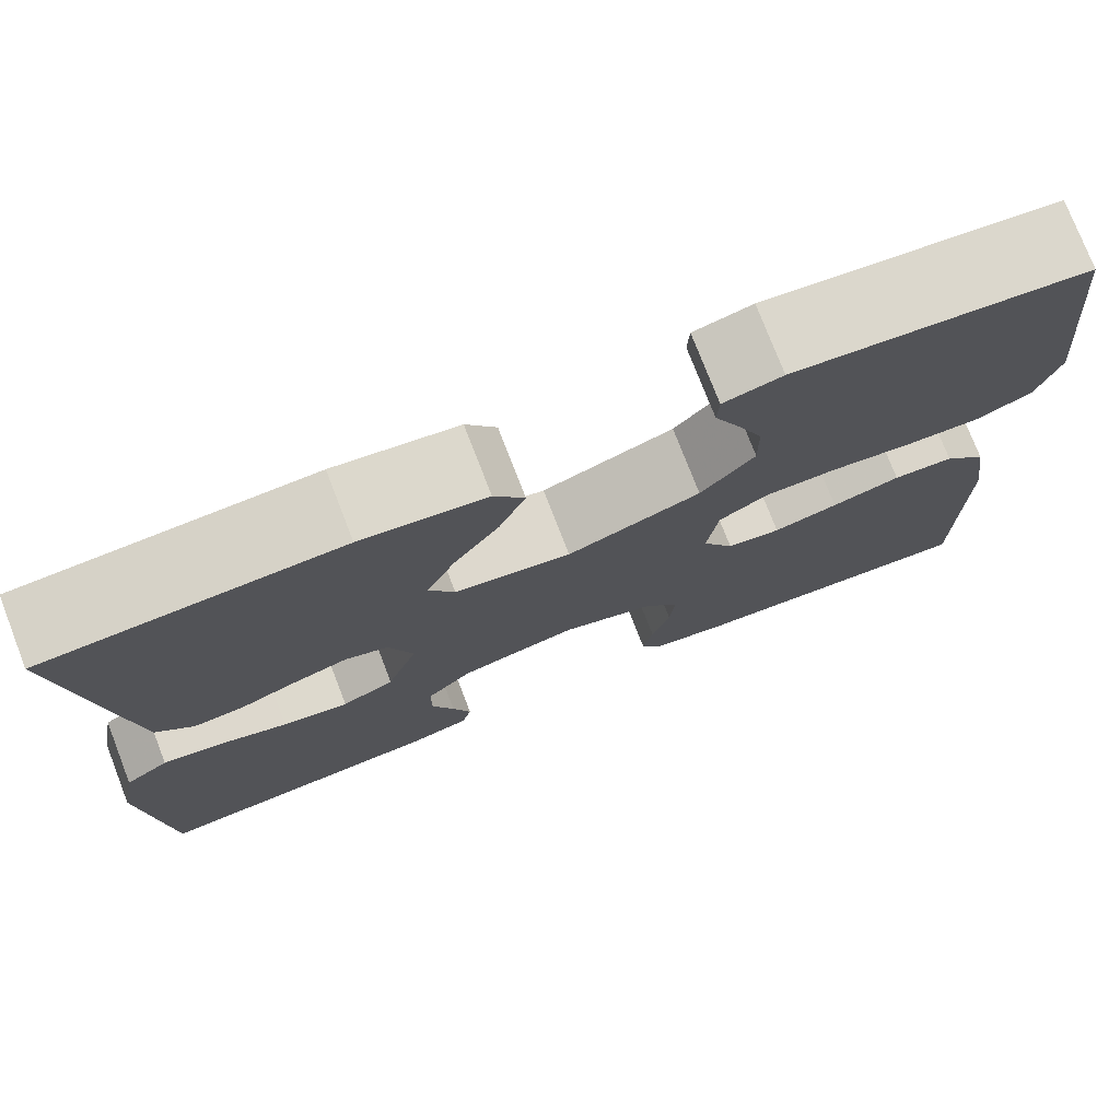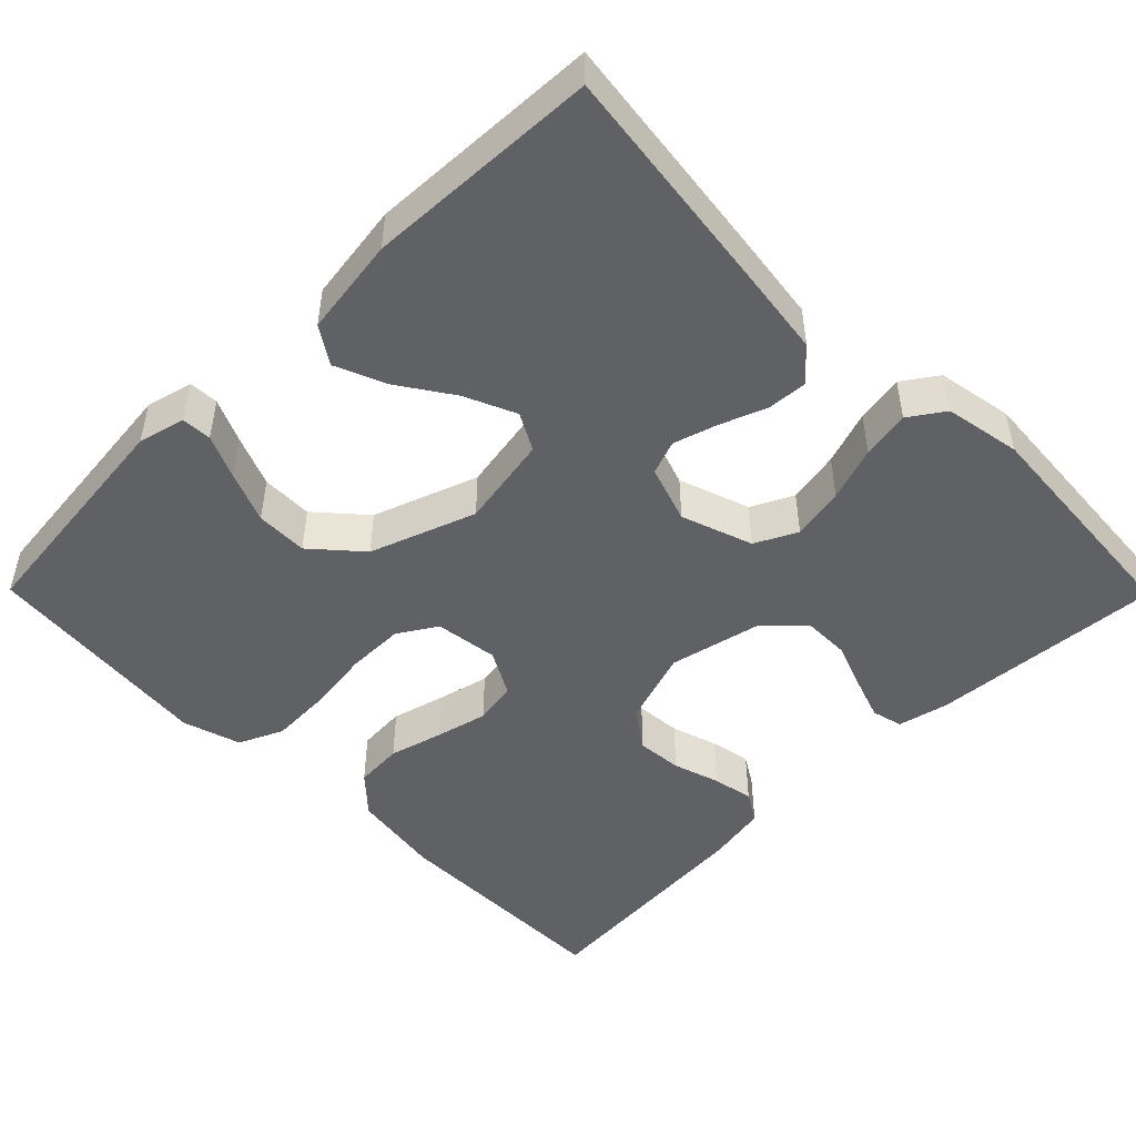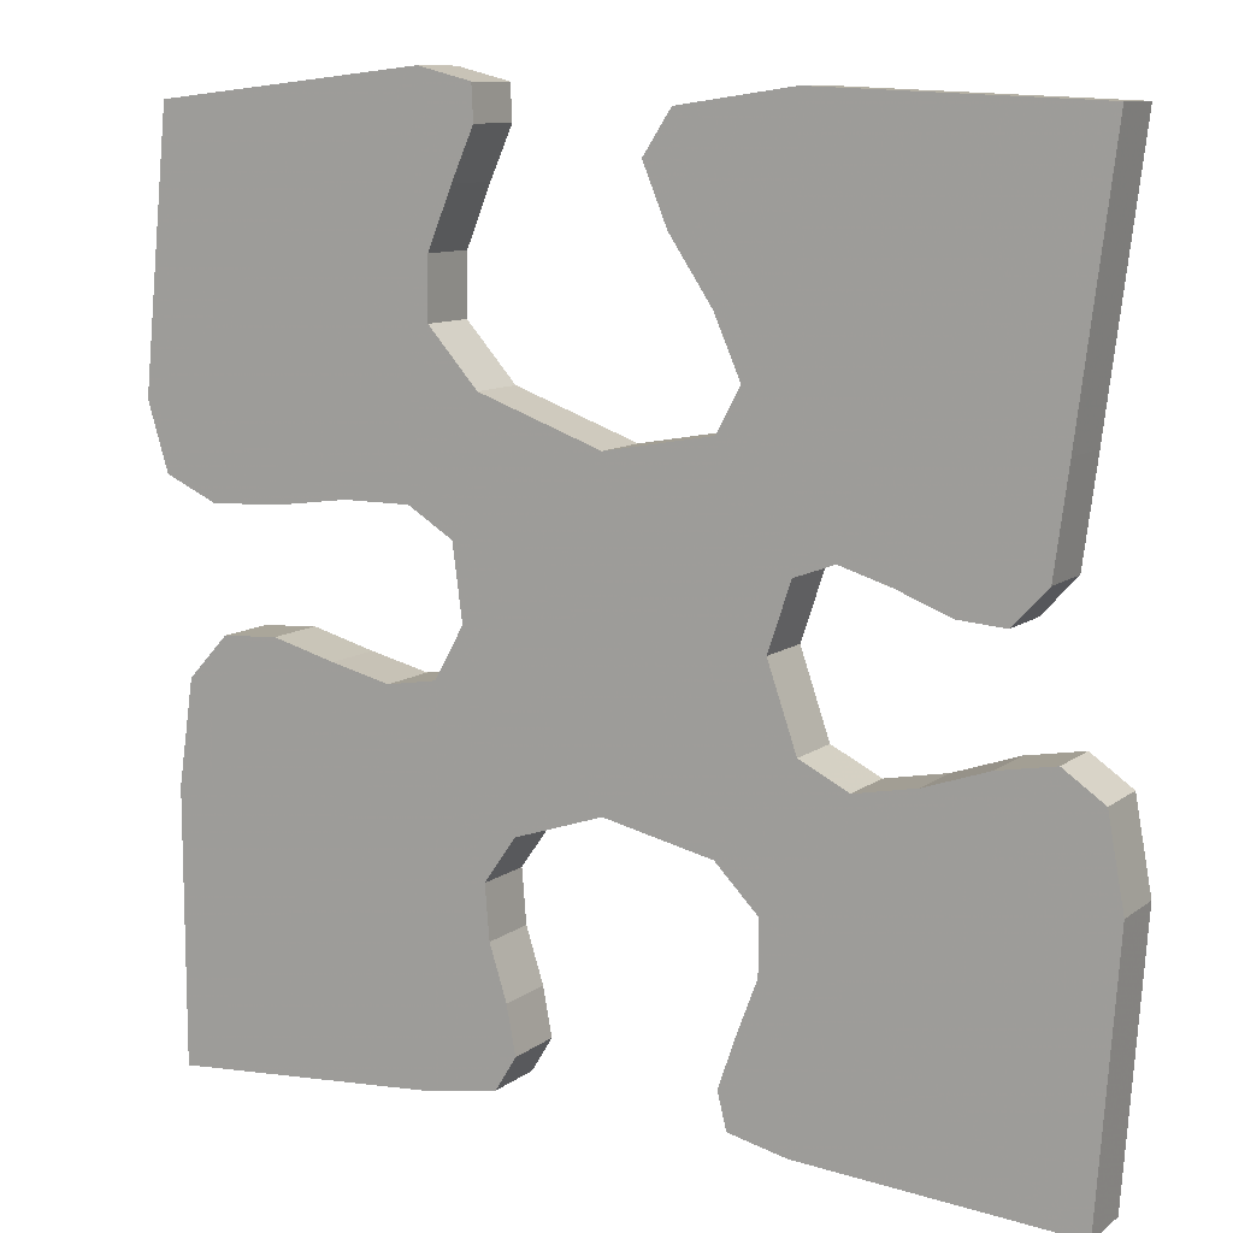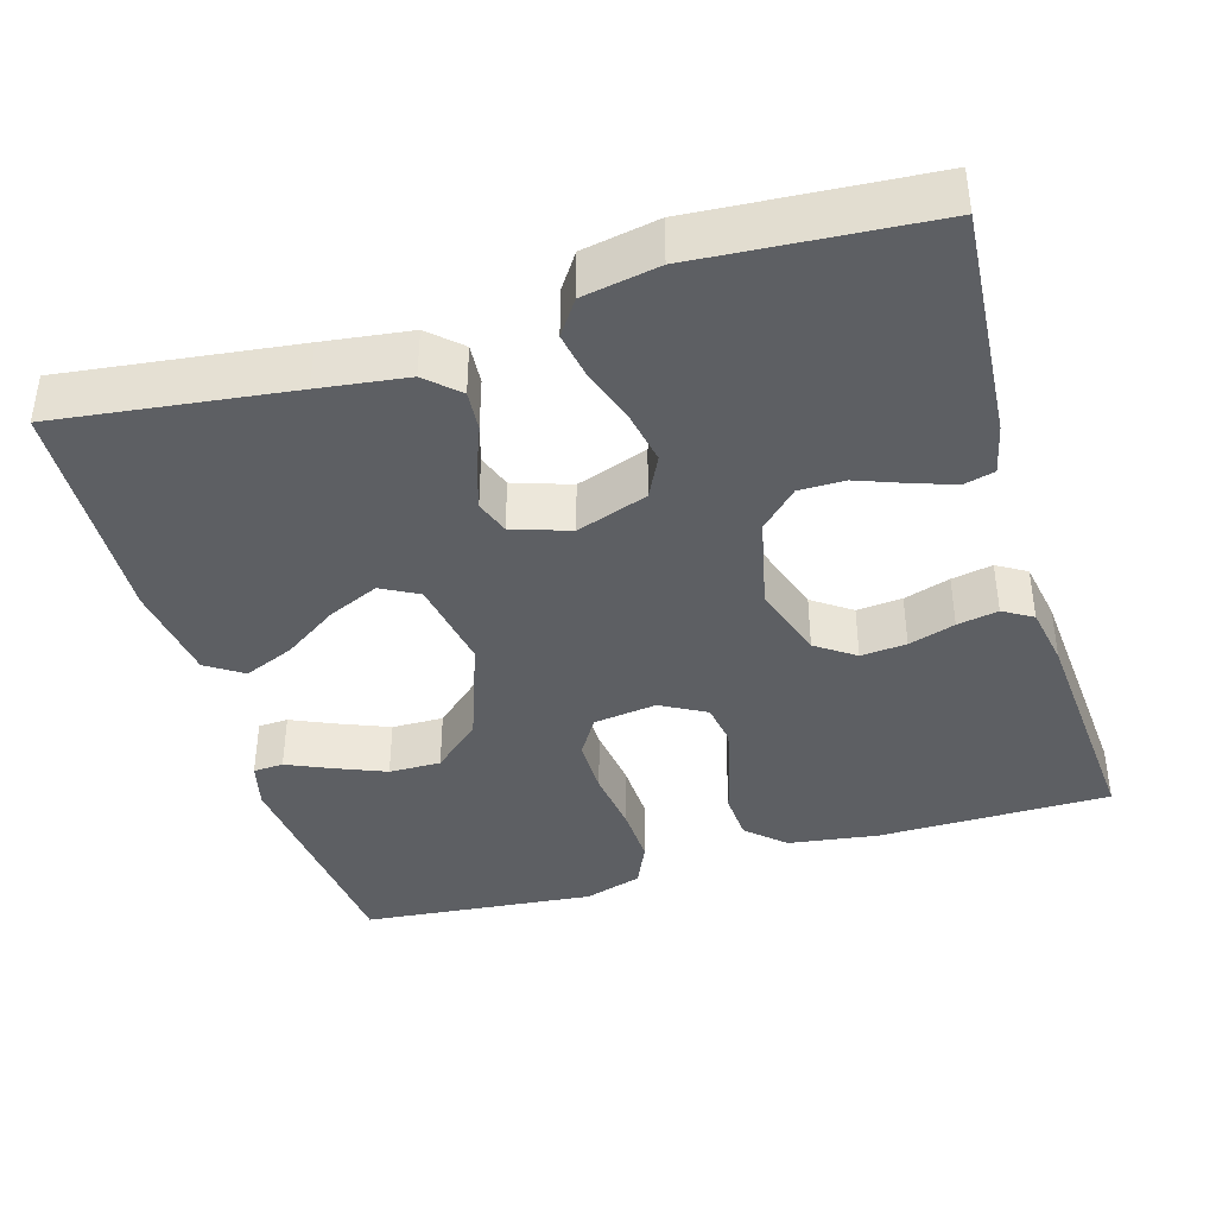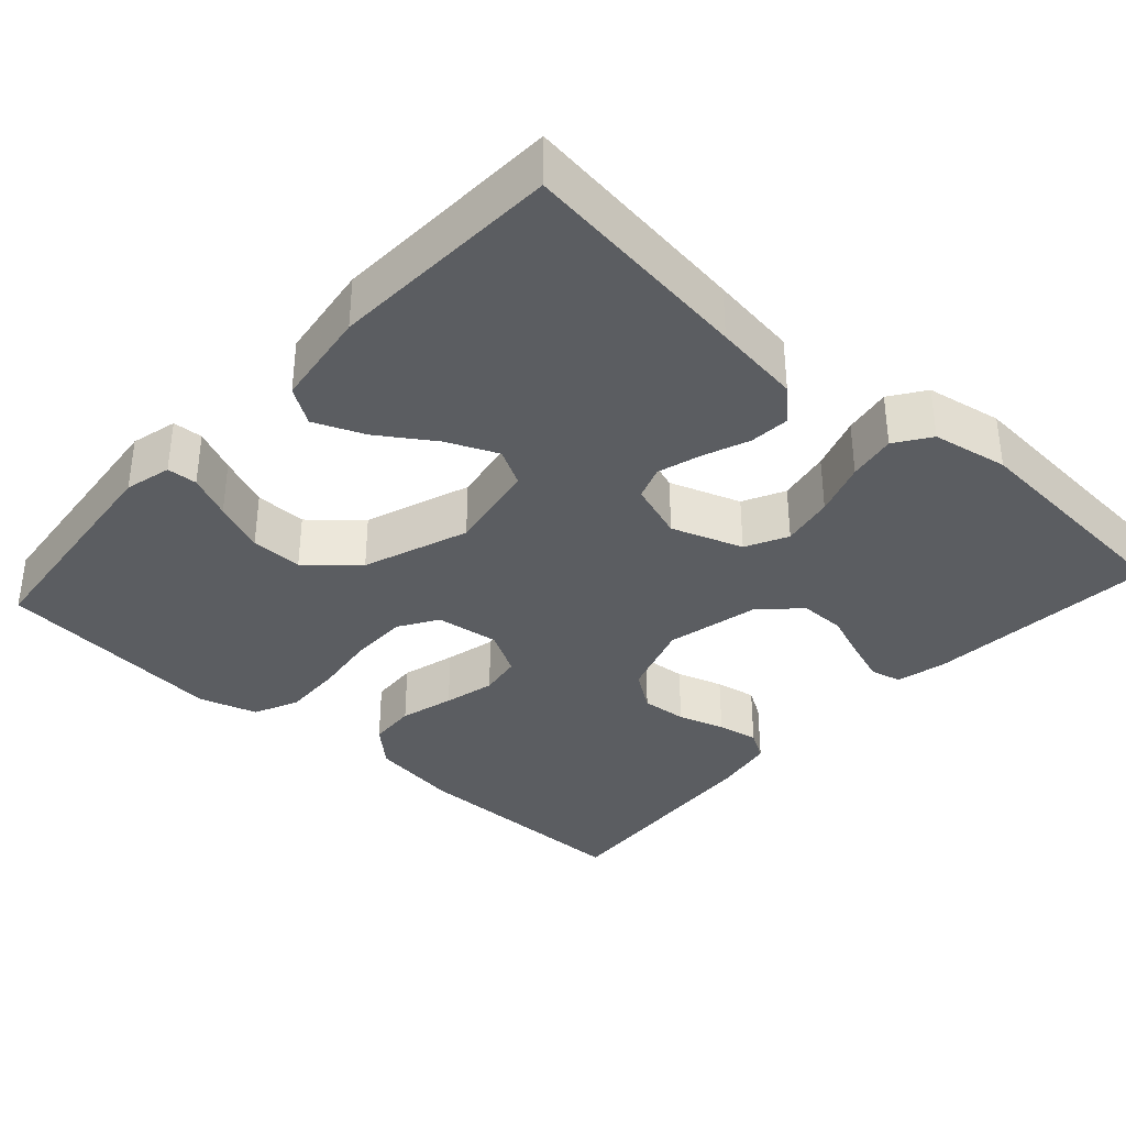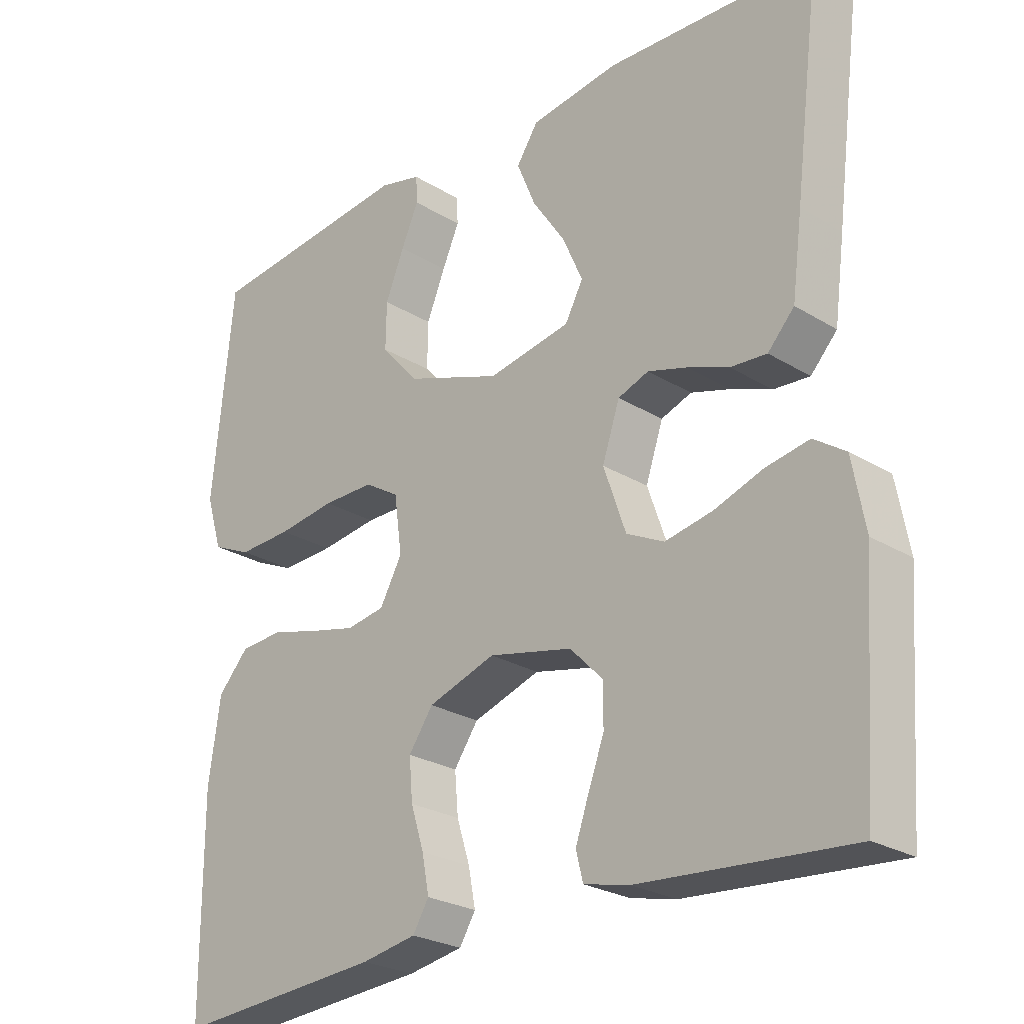
<metadata>
{"format":"obj","ext":"obj","renderer":"f3d","projection":"perspective","resolution":1024,"background":"white","views":[{"elev":76.2,"azim":158.8,"up":"+Z"},{"elev":-48.7,"azim":44.7,"up":"+Y"},{"elev":10.0,"azim":29.4,"up":"+Z"},{"elev":-40.1,"azim":106.6,"up":"+Y"},{"elev":-35.7,"azim":47.8,"up":"+Y"},{"elev":-25.4,"azim":45.5,"up":"+Z"}]}
</metadata>
<code>
v -0.5 0.07 0.5
v -0.2 0.07 0.532
v -0.14 0.07 0.517
v -0.138 0.07 0.478
v -0.163 0.07 0.422
v -0.19 0.07 0.356
v -0.191 0.07 0.289
v -0.136 0.07 0.227
v 0 0.07 0.178
v 0.119 0.07 0.199
v 0.145 0.07 0.247
v 0.116 0.07 0.313
v 0.069 0.07 0.383
v 0.042 0.07 0.448
v 0.073 0.07 0.495
v 0.2 0.07 0.513
v 0.5 0.07 0.5
v 0.462 0.07 0.2
v 0.447 0.07 0.087
v 0.409 0.07 0.046
v 0.357 0.07 0.05
v 0.298 0.07 0.073
v 0.242 0.07 0.09
v 0.198 0.07 0.074
v 0.173 0.07 0
v 0.205 0.07 -0.092
v 0.259 0.07 -0.119
v 0.327 0.07 -0.106
v 0.397 0.07 -0.082
v 0.459 0.07 -0.071
v 0.504 0.07 -0.102
v 0.522 0.07 -0.2
v 0.5 0.07 -0.5
v 0.2 0.07 -0.477
v 0.135 0.07 -0.462
v 0.125 0.07 -0.422
v 0.144 0.07 -0.367
v 0.167 0.07 -0.306
v 0.167 0.07 -0.247
v 0.12 0.07 -0.199
v 0 0.07 -0.172
v -0.097 0.07 -0.204
v -0.132 0.07 -0.254
v -0.127 0.07 -0.313
v -0.108 0.07 -0.373
v -0.098 0.07 -0.426
v -0.121 0.07 -0.464
v -0.2 0.07 -0.478
v -0.5 0.07 -0.5
v -0.501 0.07 -0.2
v -0.484 0.07 -0.084
v -0.44 0.07 -0.036
v -0.378 0.07 -0.032
v -0.308 0.07 -0.051
v -0.242 0.07 -0.067
v -0.187 0.07 -0.058
v -0.155 0.07 0
v -0.166 0.07 0.082
v -0.216 0.07 0.113
v -0.29 0.07 0.113
v -0.373 0.07 0.102
v -0.45 0.07 0.099
v -0.507 0.07 0.125
v -0.53 0.07 0.2
v -0.5 0 0.5
v -0.2 0 0.532
v -0.14 0 0.517
v -0.138 0 0.478
v -0.163 0 0.422
v -0.19 0 0.356
v -0.191 0 0.289
v -0.136 0 0.227
v 0 0 0.178
v 0.119 0 0.199
v 0.145 0 0.247
v 0.116 0 0.313
v 0.069 0 0.383
v 0.042 0 0.448
v 0.073 0 0.495
v 0.2 0 0.513
v 0.5 0 0.5
v 0.462 0 0.2
v 0.447 0 0.087
v 0.409 0 0.046
v 0.357 0 0.05
v 0.298 0 0.073
v 0.242 0 0.09
v 0.198 0 0.074
v 0.173 0 0
v 0.205 0 -0.092
v 0.259 0 -0.119
v 0.327 0 -0.106
v 0.397 0 -0.082
v 0.459 0 -0.071
v 0.504 0 -0.102
v 0.522 0 -0.2
v 0.5 0 -0.5
v 0.2 0 -0.477
v 0.135 0 -0.462
v 0.125 0 -0.422
v 0.144 0 -0.367
v 0.167 0 -0.306
v 0.167 0 -0.247
v 0.12 0 -0.199
v 0 0 -0.172
v -0.097 0 -0.204
v -0.132 0 -0.254
v -0.127 0 -0.313
v -0.108 0 -0.373
v -0.098 0 -0.426
v -0.121 0 -0.464
v -0.2 0 -0.478
v -0.5 0 -0.5
v -0.501 0 -0.2
v -0.484 0 -0.084
v -0.44 0 -0.036
v -0.378 0 -0.032
v -0.308 0 -0.051
v -0.242 0 -0.067
v -0.187 0 -0.058
v -0.155 0 0
v -0.166 0 0.082
v -0.216 0 0.113
v -0.29 0 0.113
v -0.373 0 0.102
v -0.45 0 0.099
v -0.507 0 0.125
v -0.53 0 0.2
f 60 61 62 63
f 59 60 63 64
f 51 52 53 54
f 51 54 55
f 50 51 55
f 49 50 55 56
f 47 48 49 56
f 44 45 46 47
f 43 44 47 56
f 35 36 37 38
f 33 34 35 38
f 33 38 39
f 32 33 39 40
f 28 29 30 31
f 27 28 31 32
f 19 20 21 22
f 19 22 23
f 18 19 23
f 17 18 23 24
f 15 16 17 24
f 12 13 14 15
f 11 12 15
f 2 3 4 5
f 2 5 6
f 59 64 1 2
f 42 43 56 57
f 41 42 57 58
f 27 32 40 41
f 26 27 41 58
f 25 26 58 59
f 11 15 24
f 10 11 24 25
f 9 10 25 59
f 59 2 6 7
f 59 7 8
f 8 9 59
f 127 126 125 124
f 128 127 124 123
f 118 117 116 115
f 119 118 115
f 119 115 114
f 120 119 114 113
f 120 113 112 111
f 111 110 109 108
f 120 111 108 107
f 102 101 100 99
f 102 99 98 97
f 103 102 97
f 104 103 97 96
f 95 94 93 92
f 96 95 92 91
f 86 85 84 83
f 87 86 83
f 87 83 82
f 88 87 82 81
f 88 81 80 79
f 79 78 77 76
f 79 76 75
f 69 68 67 66
f 70 69 66
f 66 65 128 123
f 121 120 107 106
f 122 121 106 105
f 105 104 96 91
f 122 105 91 90
f 123 122 90 89
f 88 79 75
f 89 88 75 74
f 123 89 74 73
f 71 70 66 123
f 72 71 123
f 123 73 72
f 1 65 66 2
f 2 66 67 3
f 3 67 68 4
f 4 68 69 5
f 5 69 70 6
f 6 70 71 7
f 7 71 72 8
f 8 72 73 9
f 9 73 74 10
f 10 74 75 11
f 11 75 76 12
f 12 76 77 13
f 13 77 78 14
f 14 78 79 15
f 15 79 80 16
f 16 80 81 17
f 17 81 82 18
f 18 82 83 19
f 19 83 84 20
f 20 84 85 21
f 21 85 86 22
f 22 86 87 23
f 23 87 88 24
f 24 88 89 25
f 25 89 90 26
f 26 90 91 27
f 27 91 92 28
f 28 92 93 29
f 29 93 94 30
f 30 94 95 31
f 31 95 96 32
f 32 96 97 33
f 33 97 98 34
f 34 98 99 35
f 35 99 100 36
f 36 100 101 37
f 37 101 102 38
f 38 102 103 39
f 39 103 104 40
f 40 104 105 41
f 41 105 106 42
f 42 106 107 43
f 43 107 108 44
f 44 108 109 45
f 45 109 110 46
f 46 110 111 47
f 47 111 112 48
f 48 112 113 49
f 49 113 114 50
f 50 114 115 51
f 51 115 116 52
f 52 116 117 53
f 53 117 118 54
f 54 118 119 55
f 55 119 120 56
f 56 120 121 57
f 57 121 122 58
f 58 122 123 59
f 59 123 124 60
f 60 124 125 61
f 61 125 126 62
f 62 126 127 63
f 63 127 128 64
f 64 128 65 1

</code>
